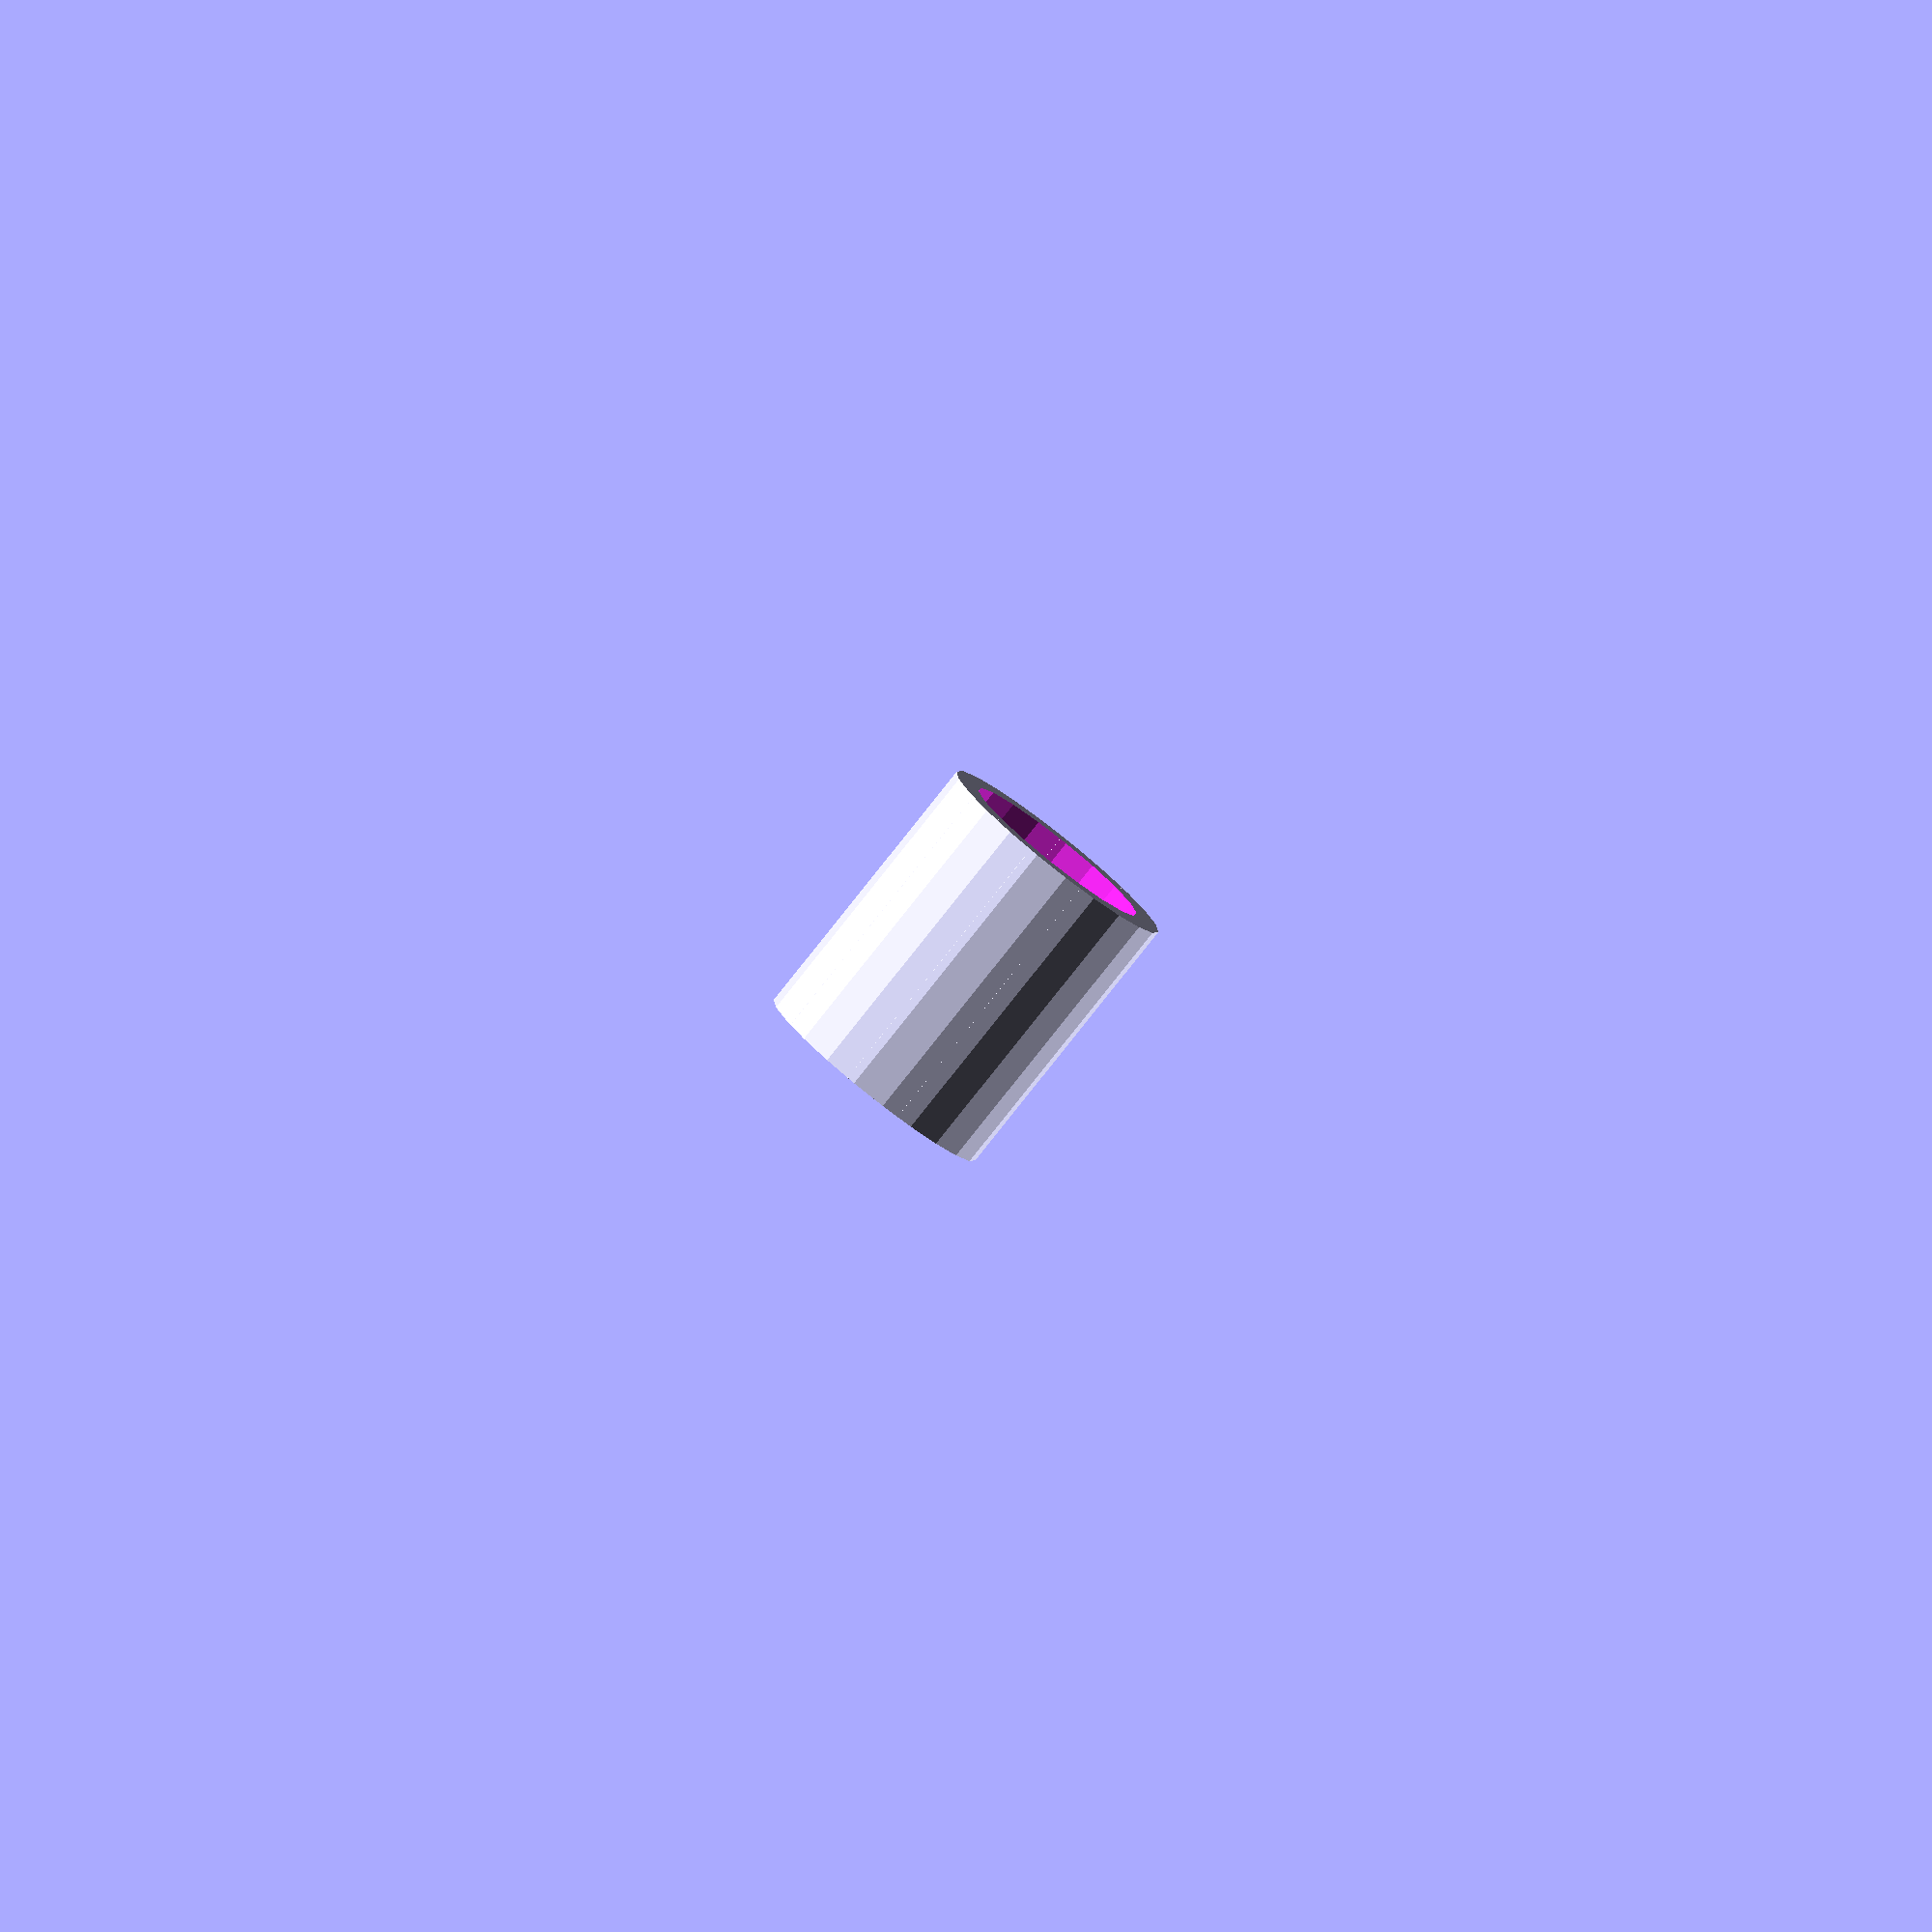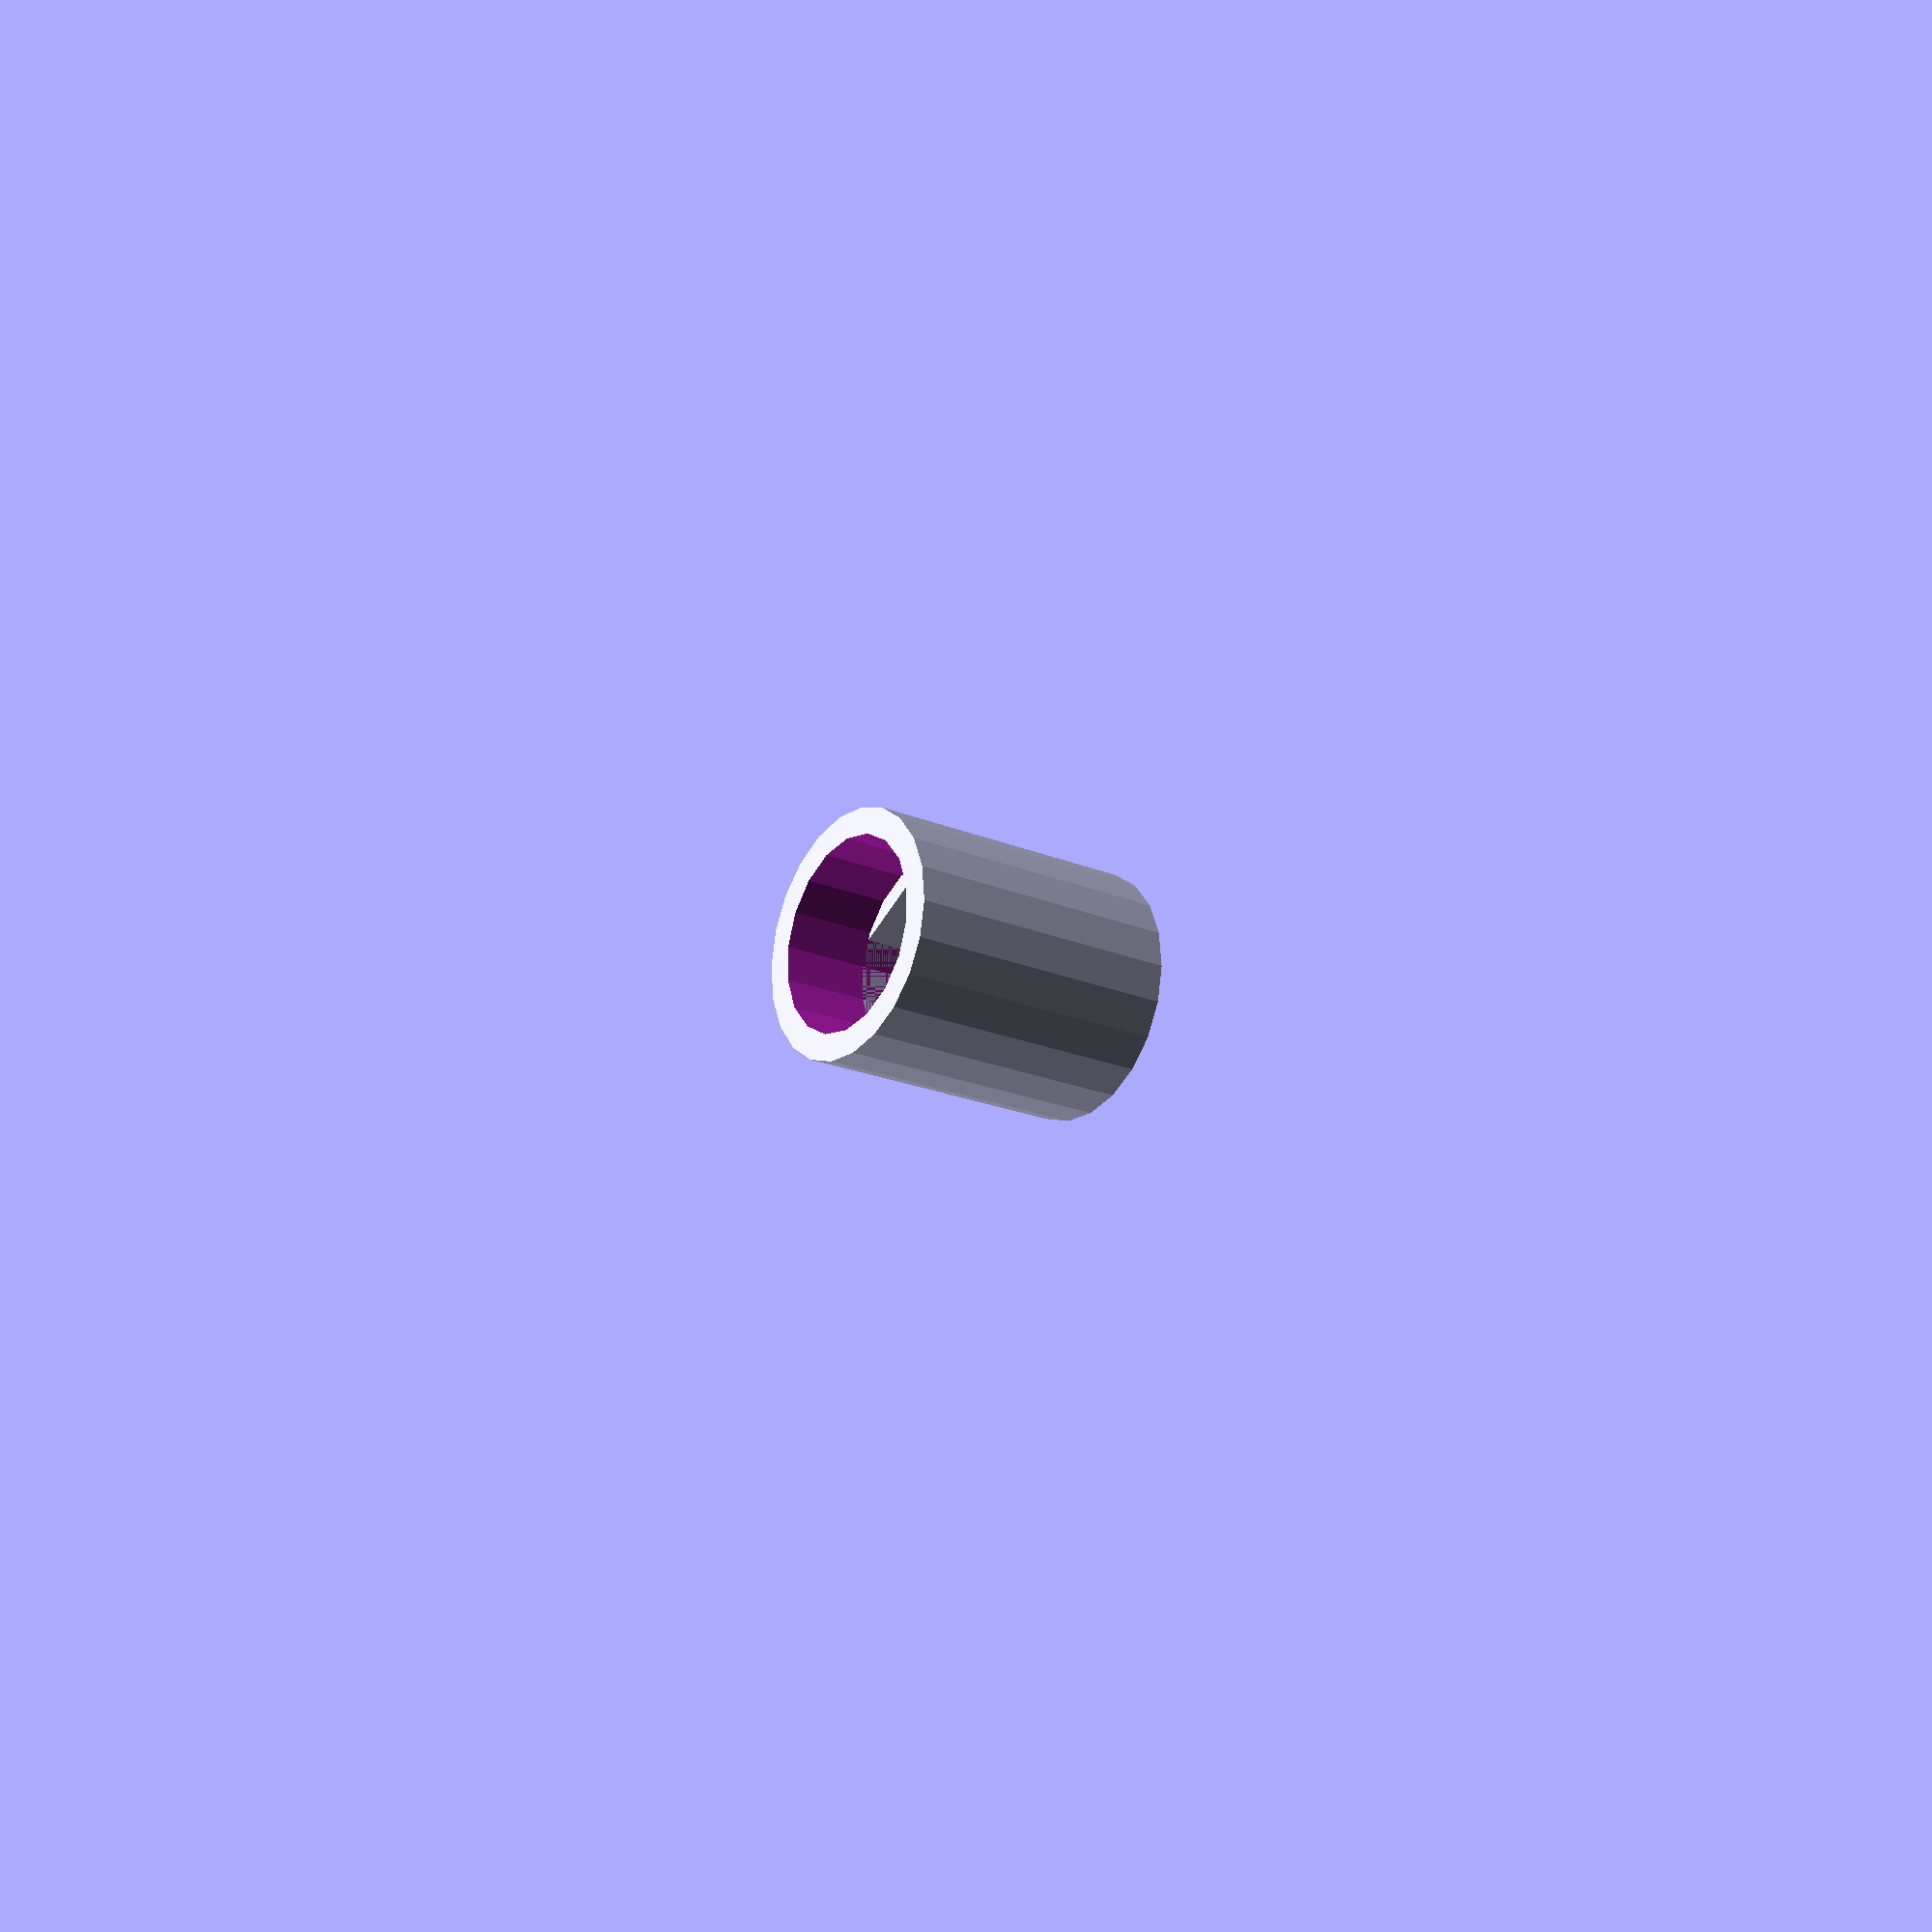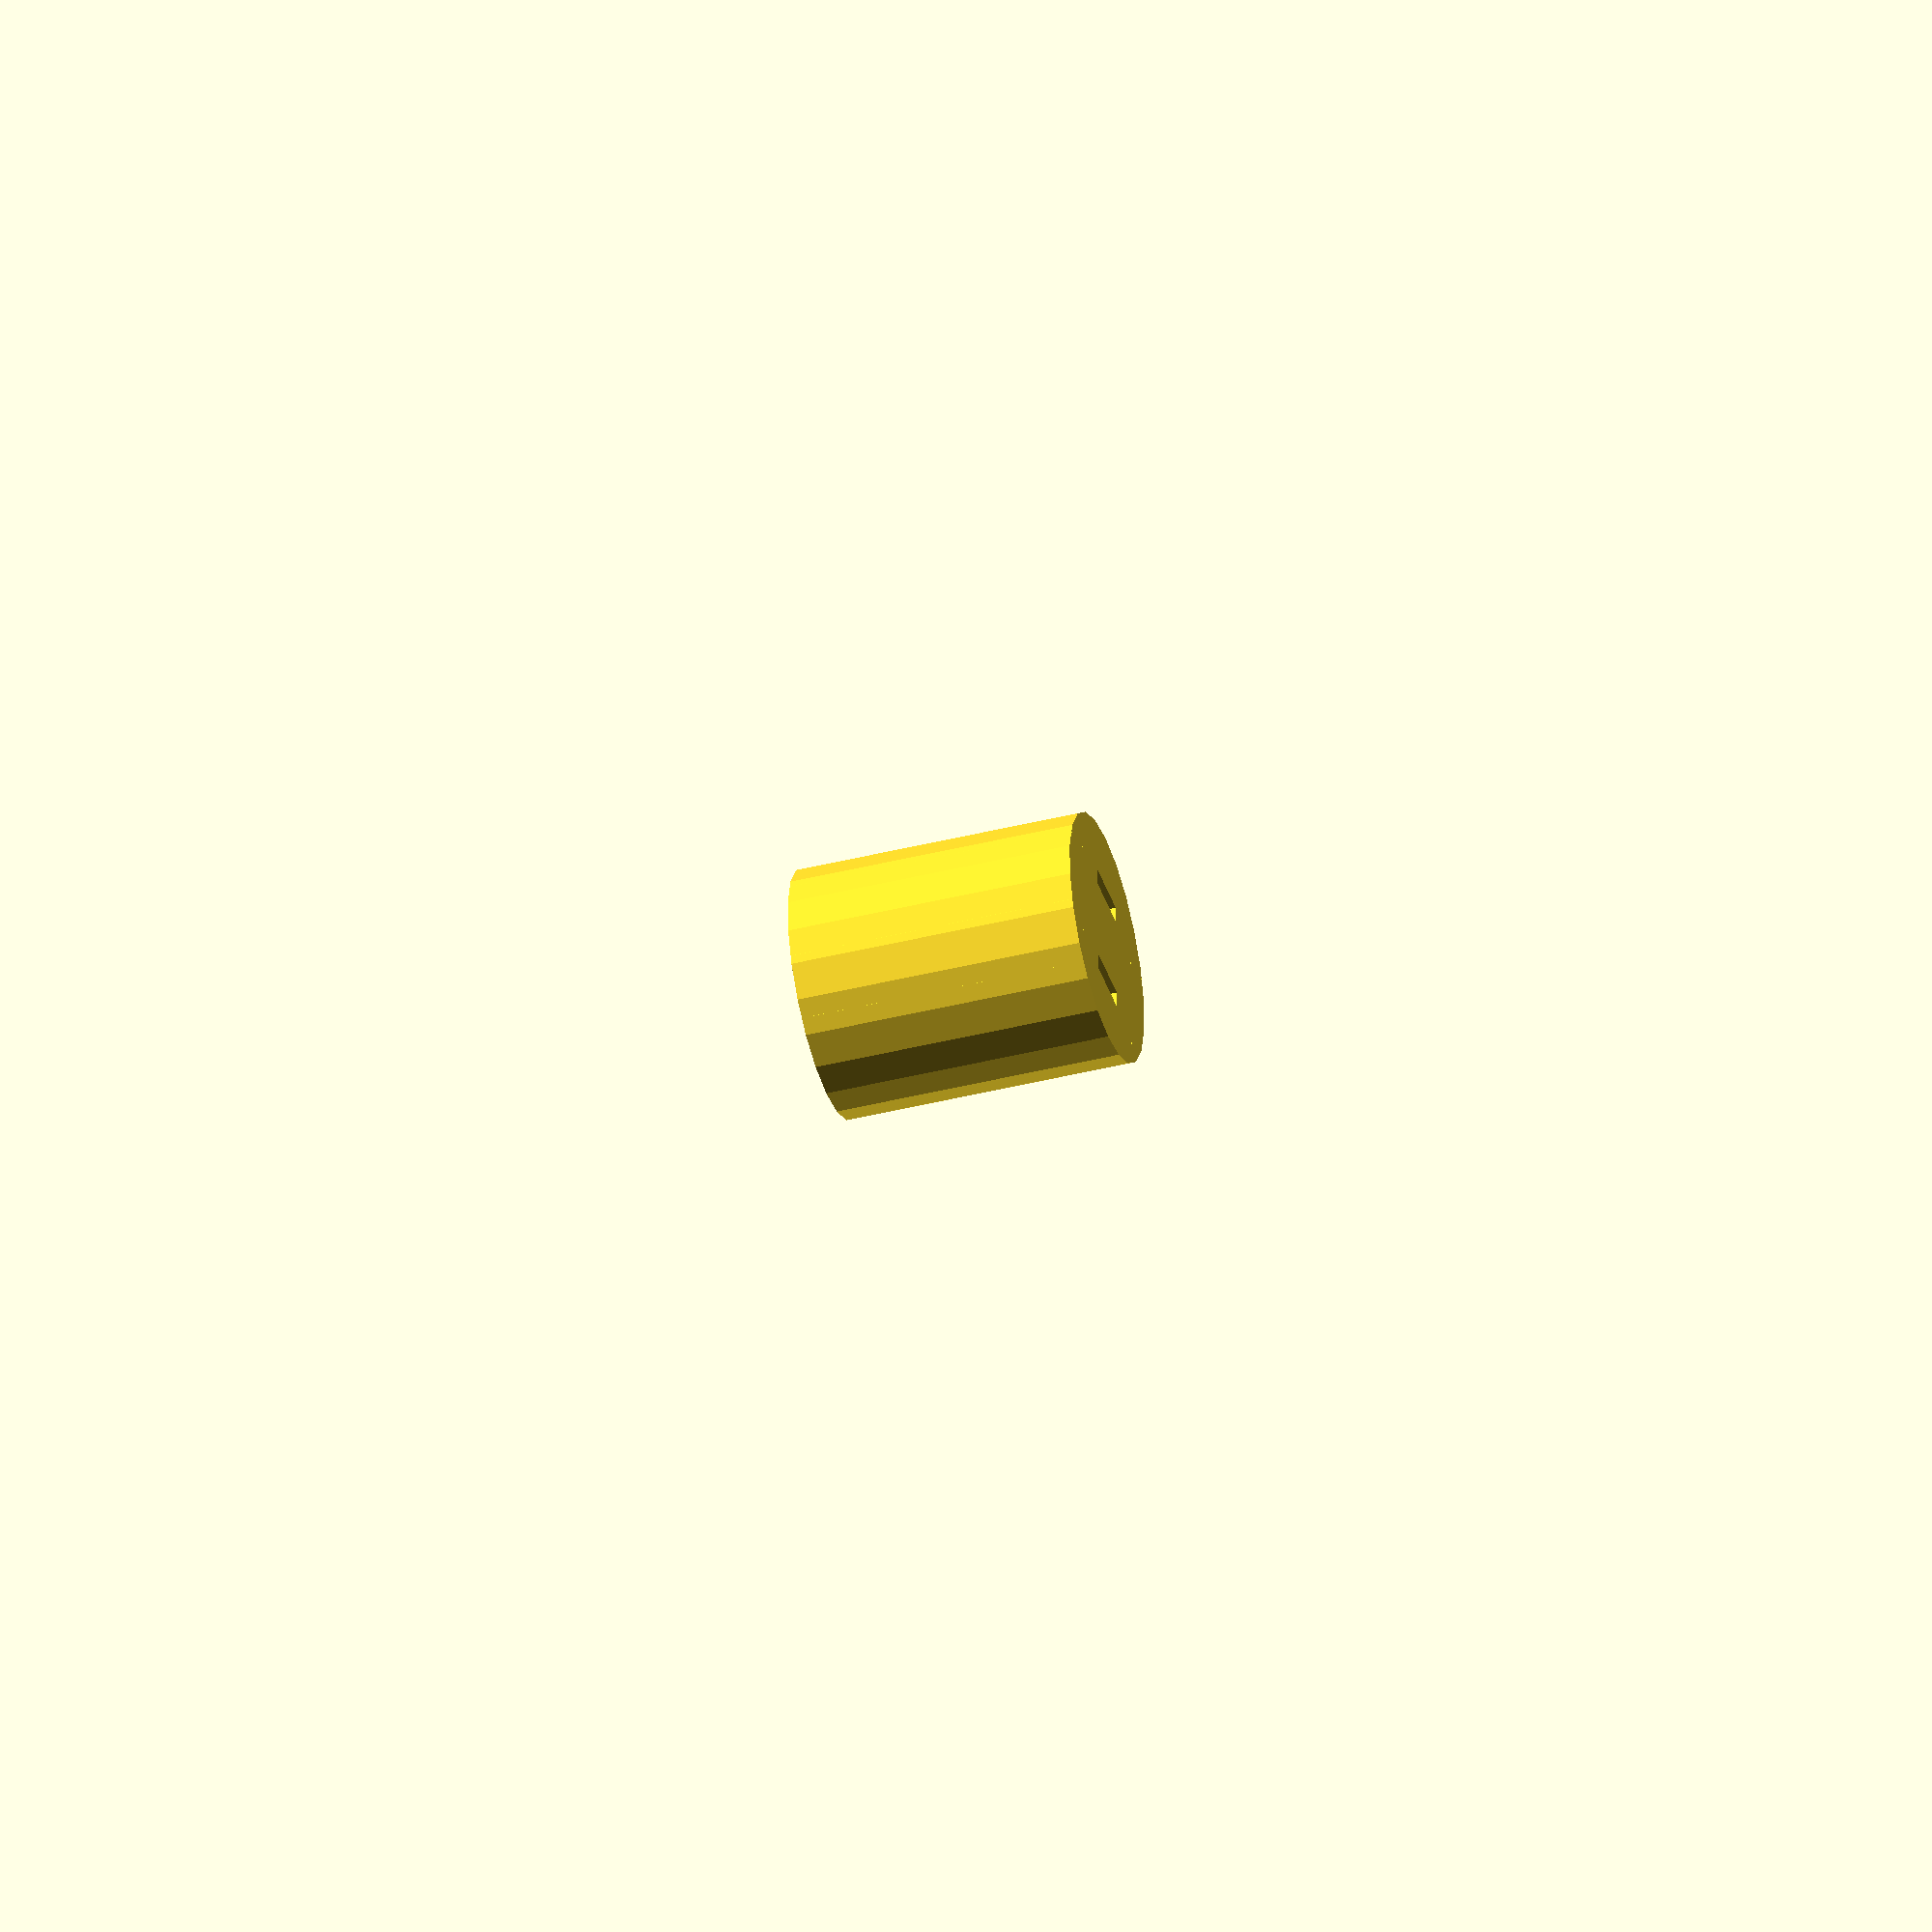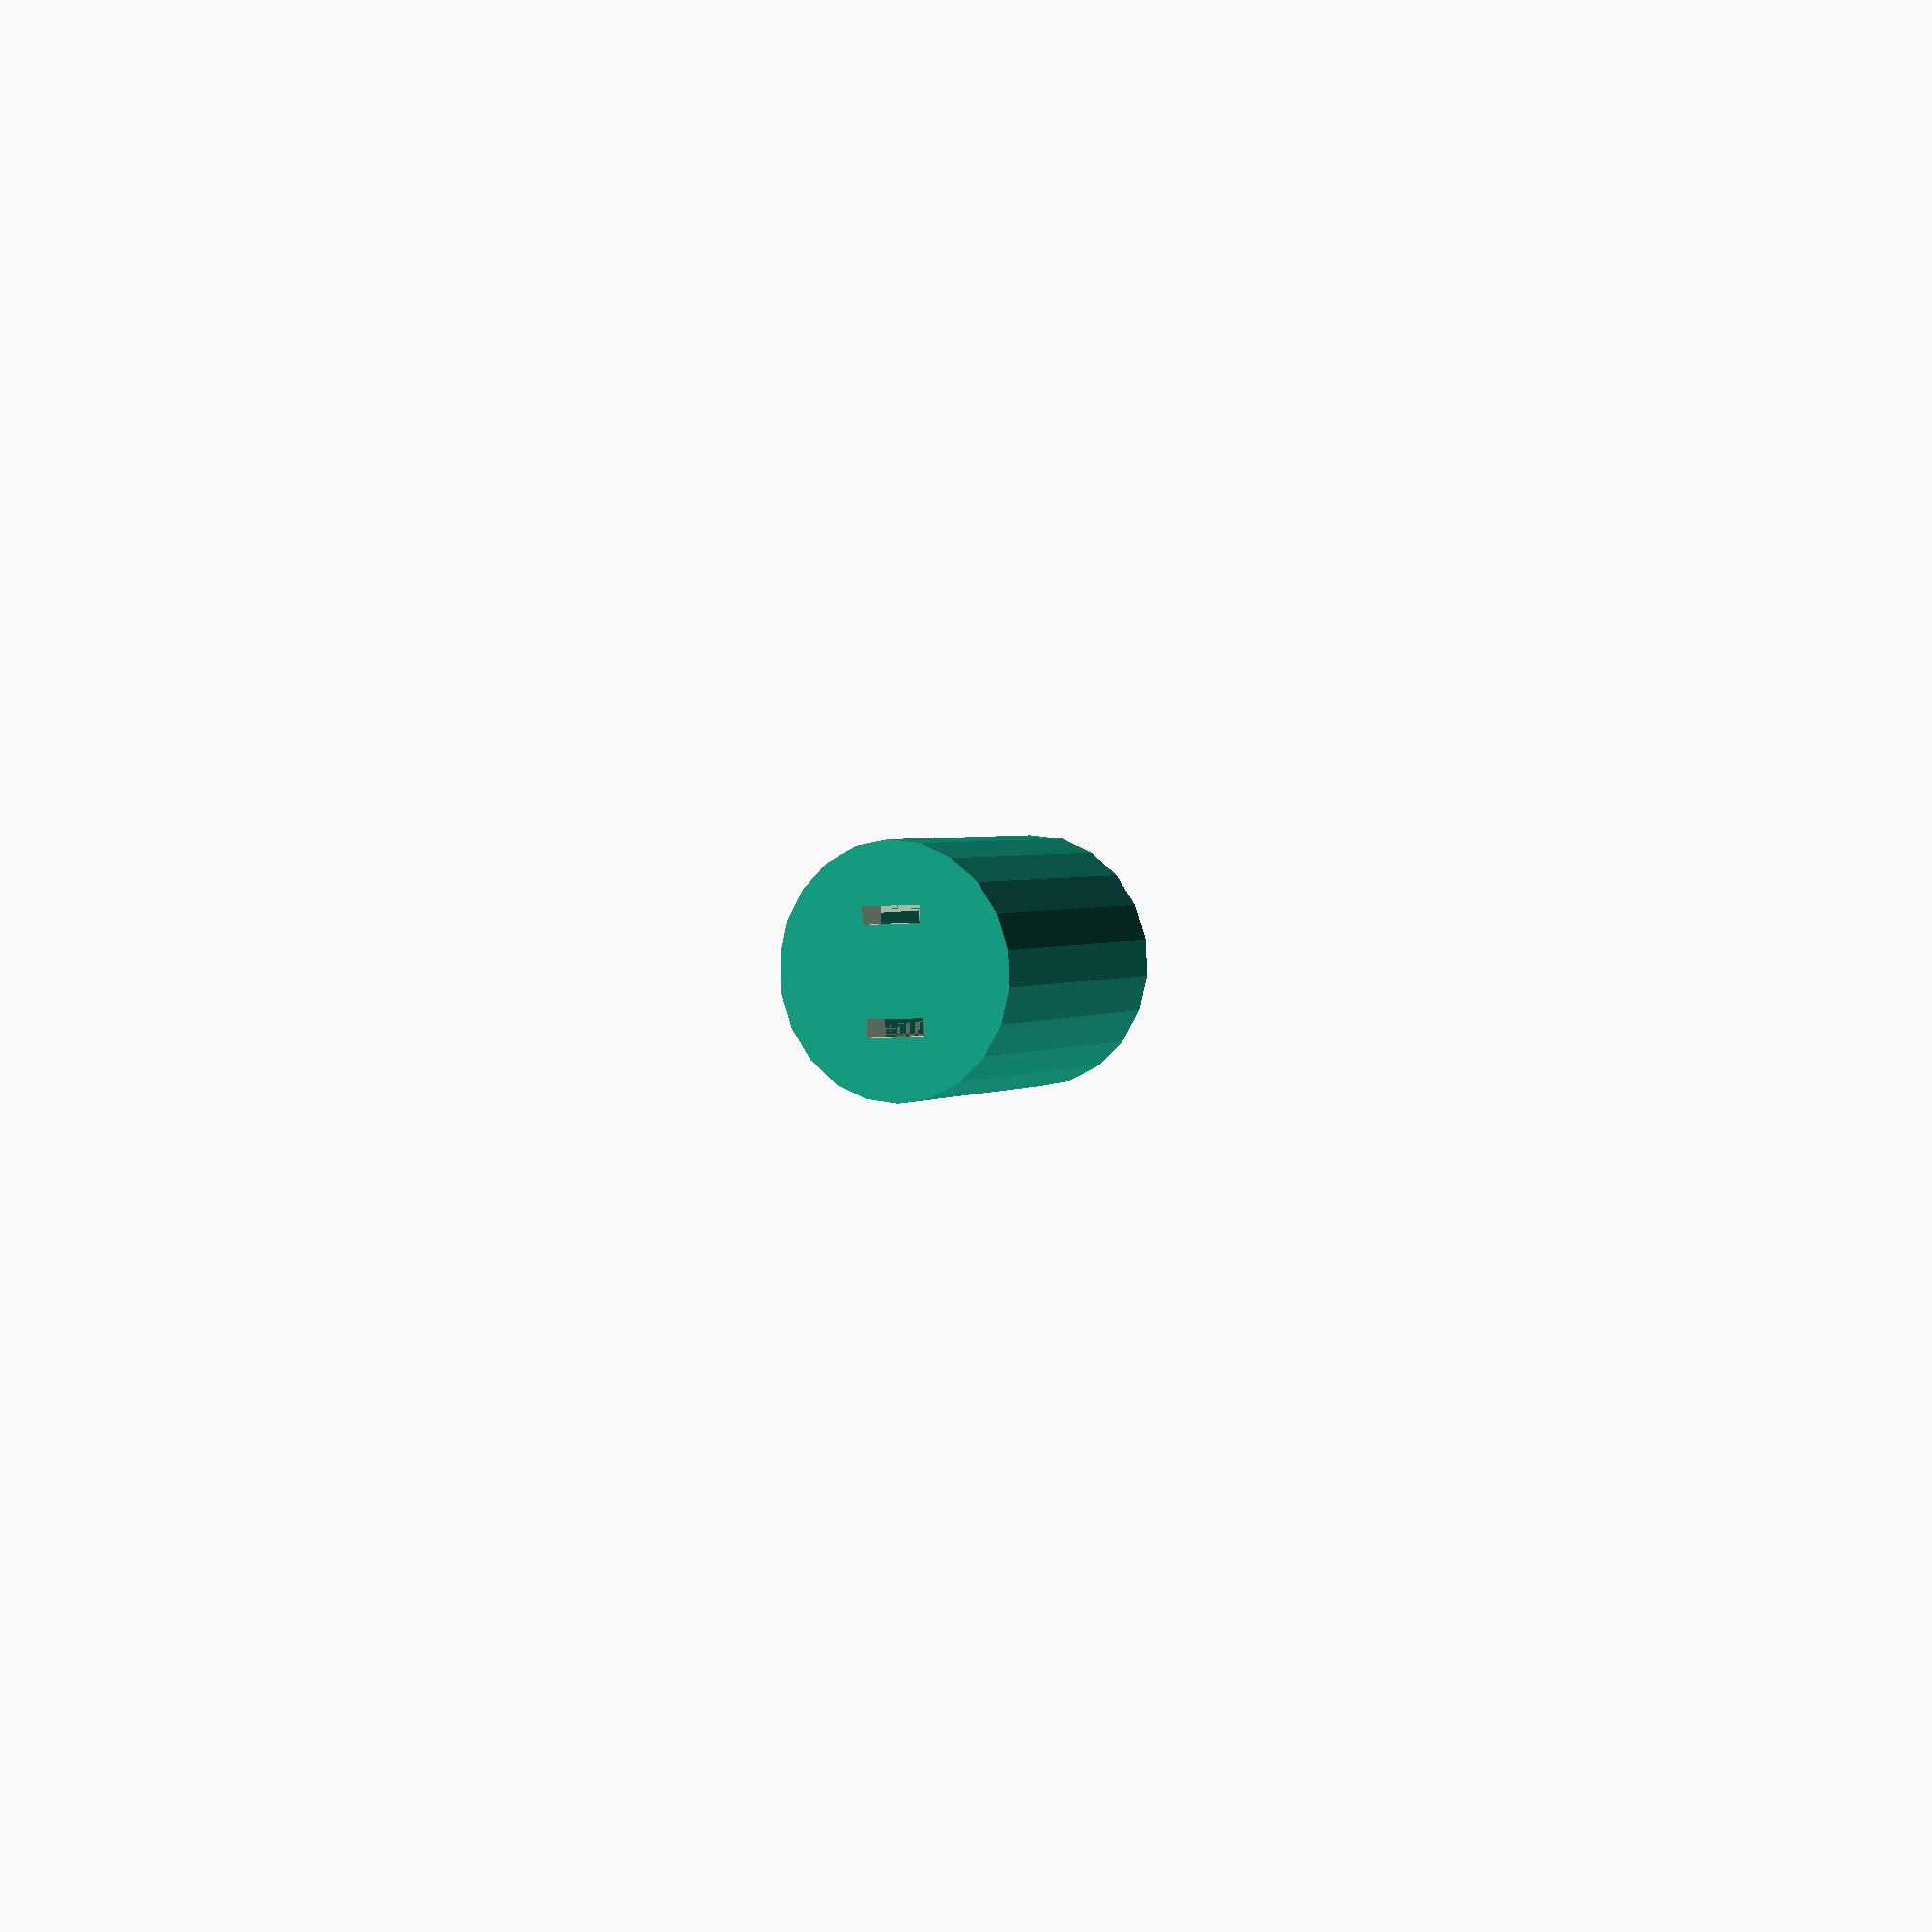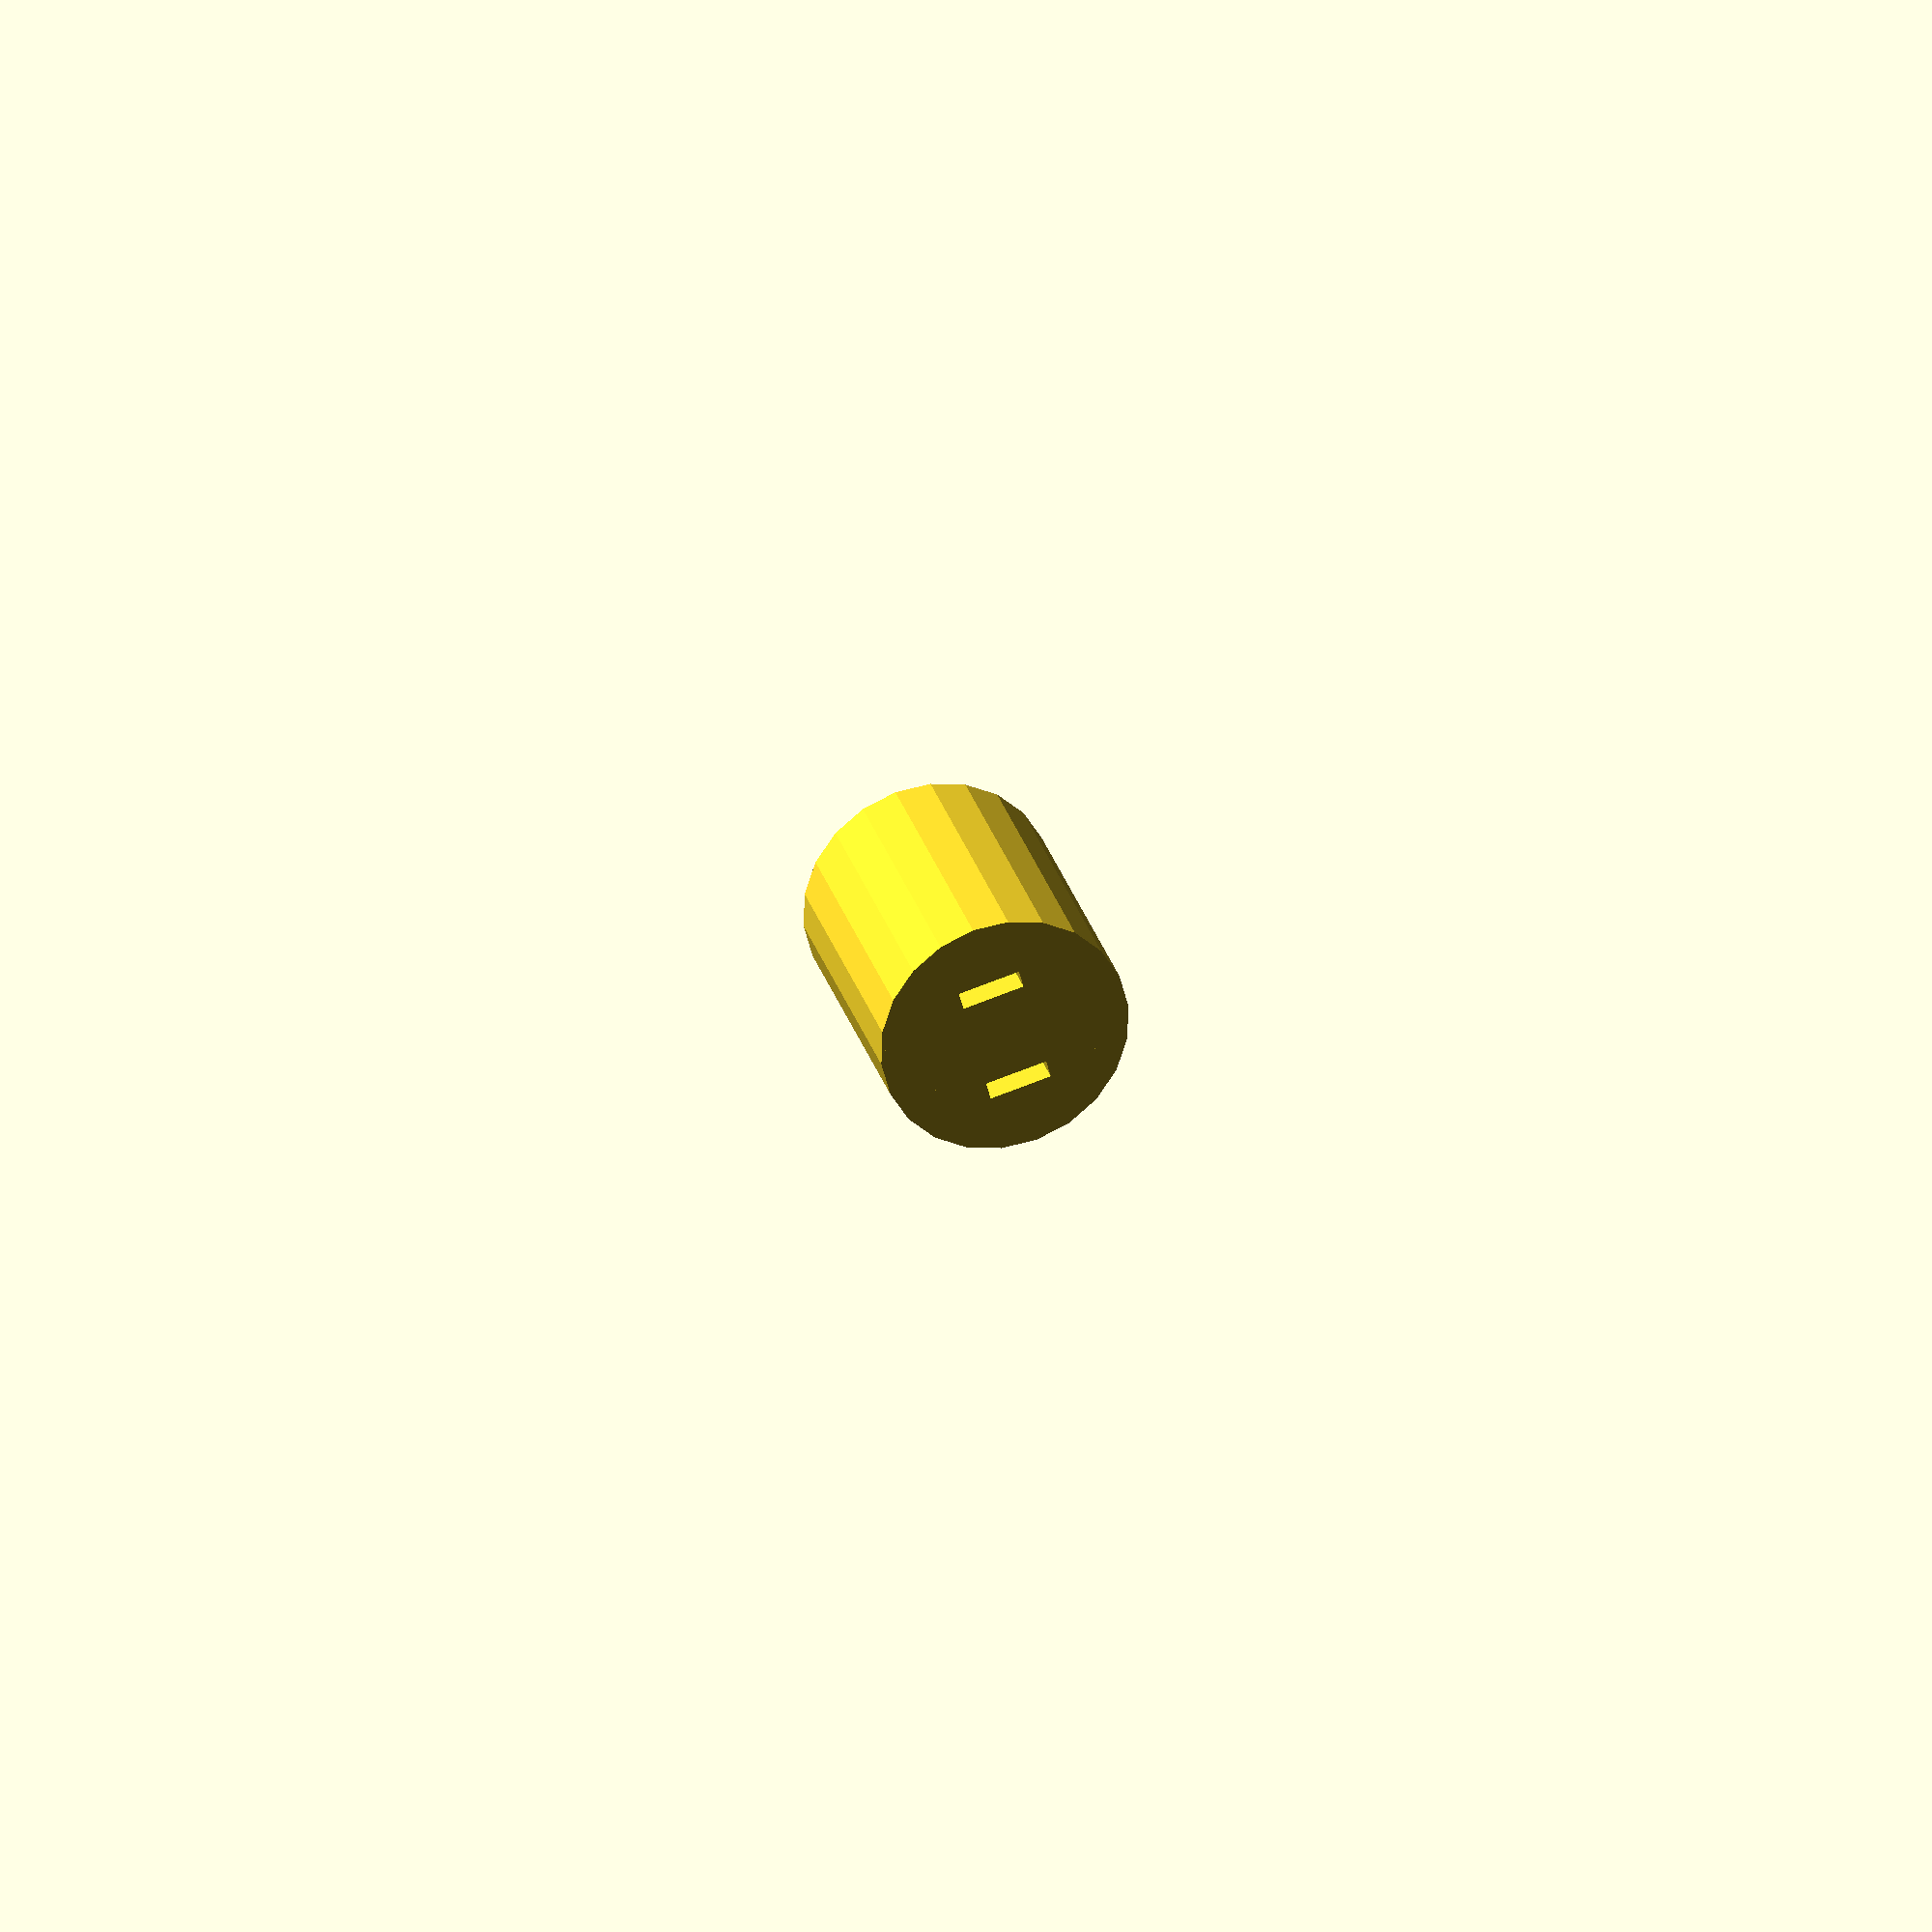
<openscad>
charging_wires = 1;
inner_radius = 5.5;
walls = 5.5;

difference() {
    cylinder(16, r = 7, center = true);

    translate([0, 0, -10])
    cylinder(16, r = inner_radius);

    translate([3, 0, 0])
    cube([charging_wires, 3.5, 17], center = true);

    translate([-3, 0, 0])
    cube([charging_wires, 3.5, 17], center = true);
}

intersection() {
    translate([0, 0, -3])
    cylinder(9, r = inner_radius);

    translate([0, walls, 0])
    cube([20, 2, 100], center = true);
}

intersection() {
    translate([0, 0, -3])
    cylinder(9, r = inner_radius);

    translate([0, -walls, 0])
    cube([20, 2, 100], center = true);
}
</openscad>
<views>
elev=81.3 azim=143.8 roll=141.6 proj=o view=solid
elev=21.0 azim=210.3 roll=233.0 proj=p view=wireframe
elev=221.6 azim=268.2 roll=253.1 proj=o view=solid
elev=177.5 azim=87.5 roll=151.2 proj=p view=wireframe
elev=150.9 azim=255.2 roll=195.3 proj=o view=wireframe
</views>
